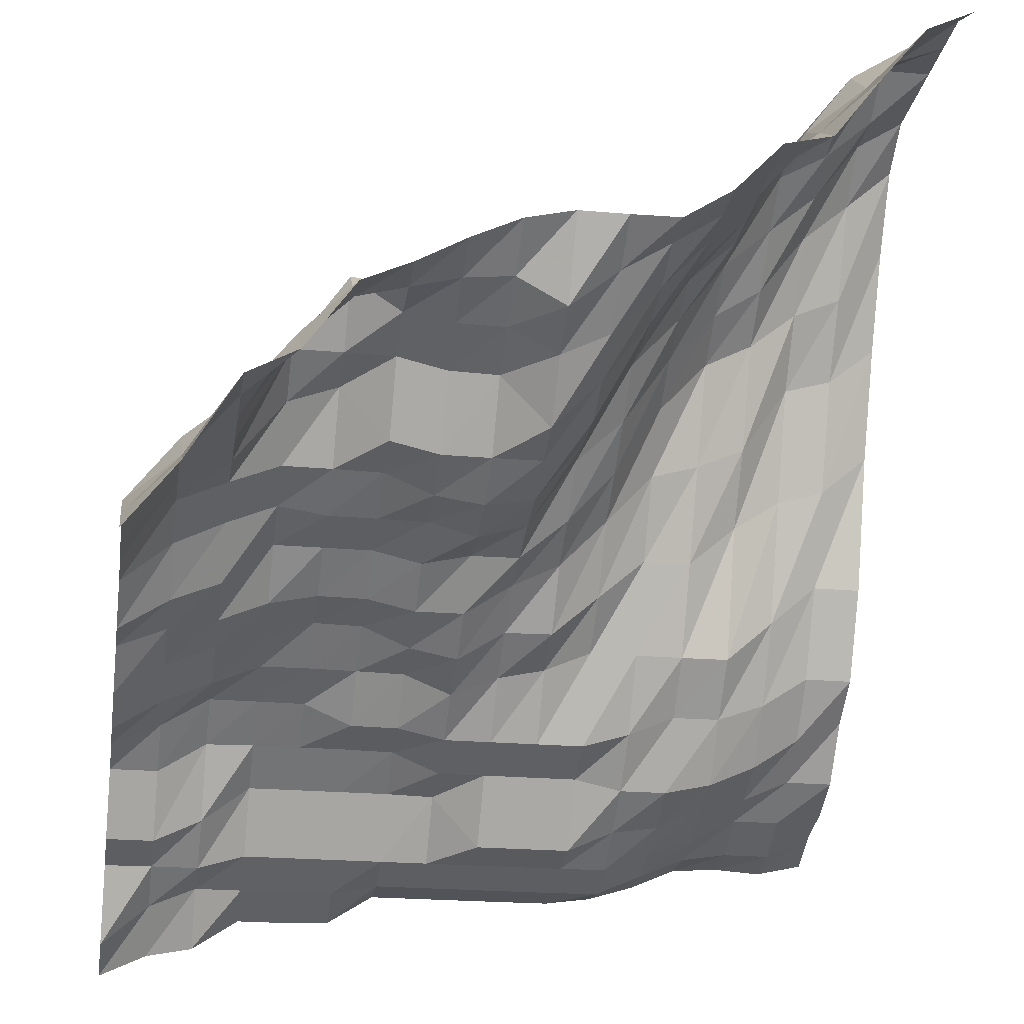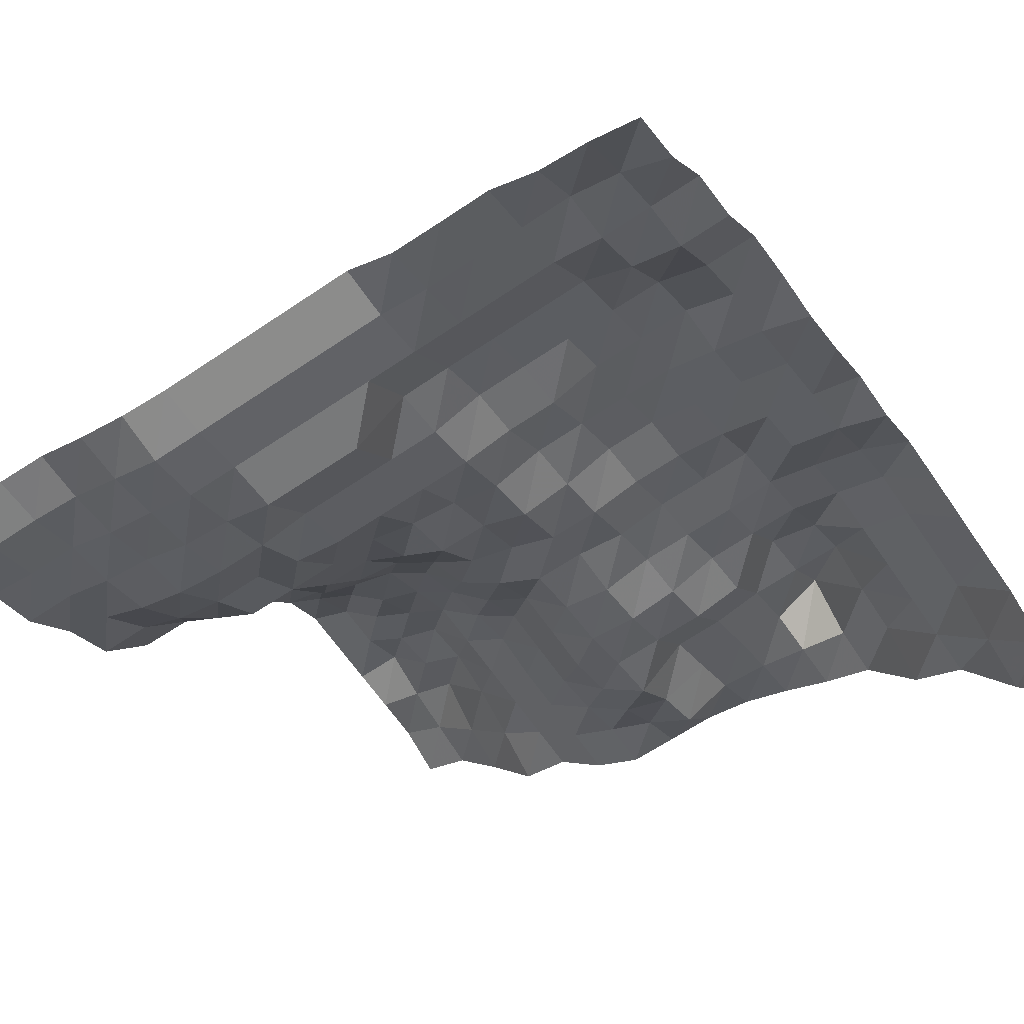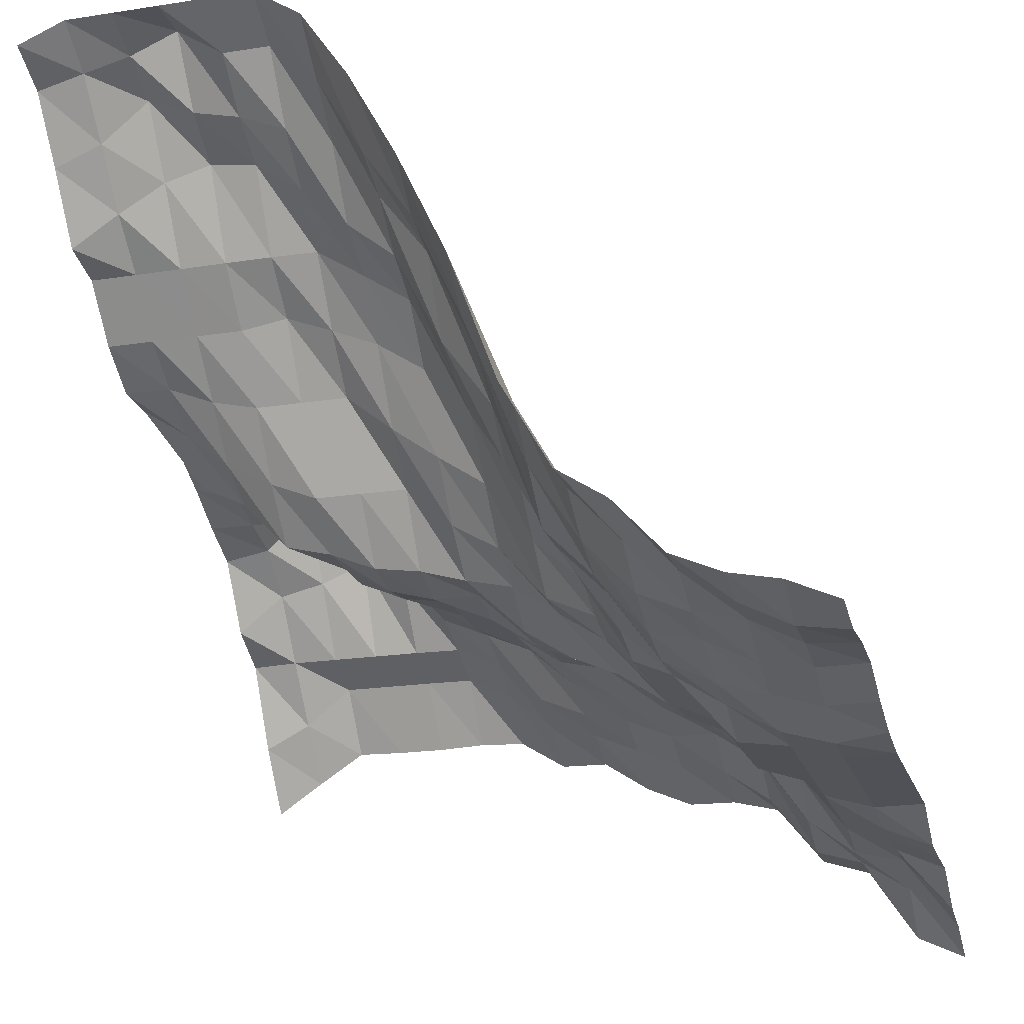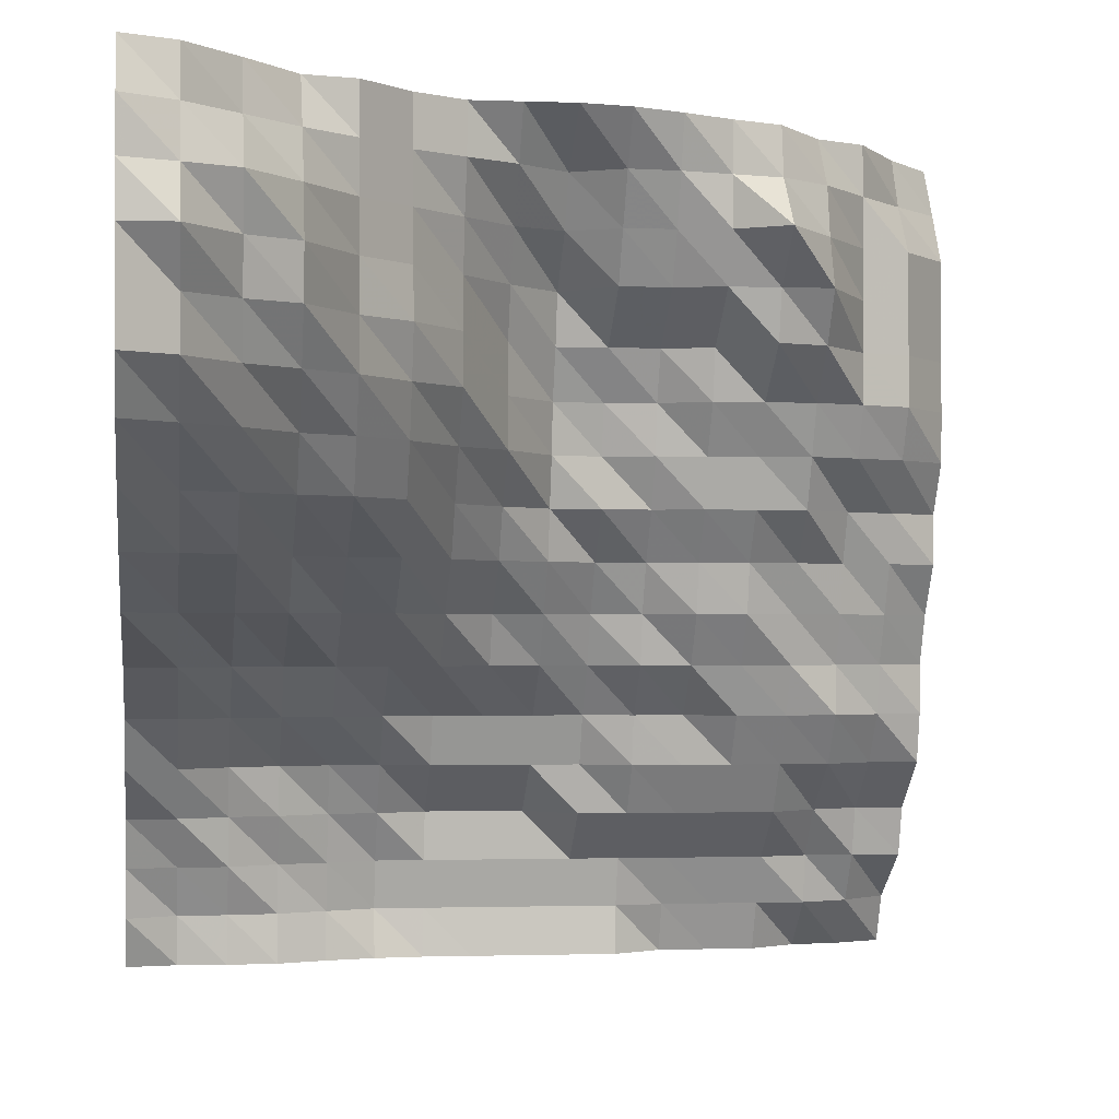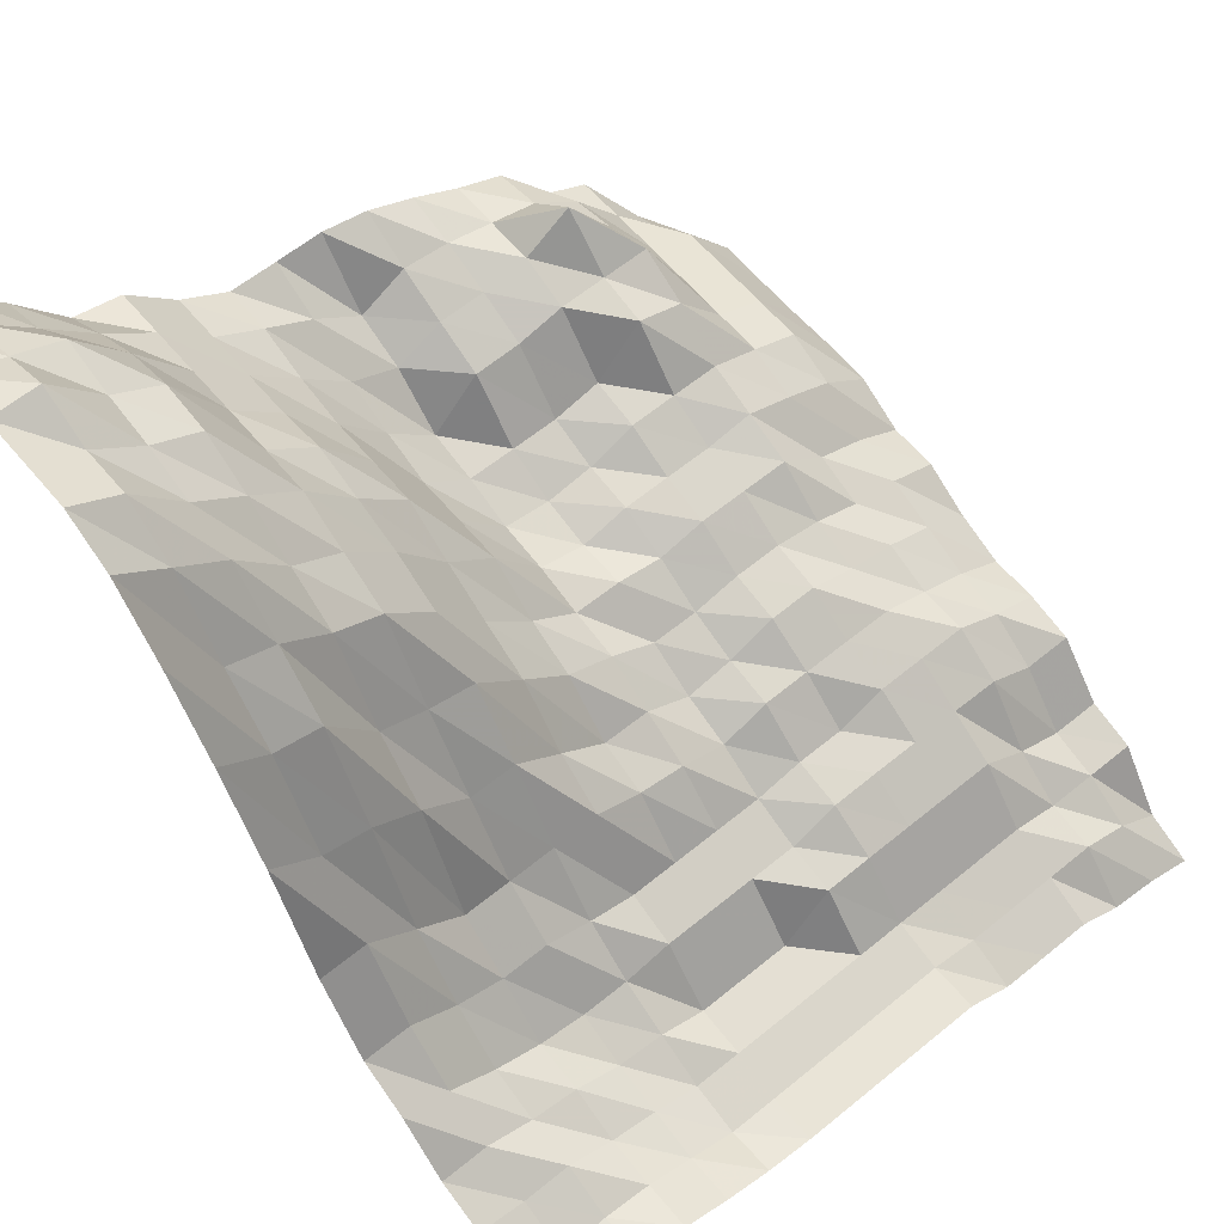
<metadata>
{"format":"obj","ext":"obj","renderer":"f3d","projection":"perspective","resolution":1024,"background":"white","views":[{"elev":-22.5,"azim":-8.7,"up":"+Y"},{"elev":-64.1,"azim":-145.6,"up":"+Y"},{"elev":-20.3,"azim":105.8,"up":"+Y"},{"elev":-1.4,"azim":172.5,"up":"+Z"},{"elev":61.1,"azim":140.1,"up":"+Y"}]}
</metadata>
<code>
v 0 202.3 703.1
v 0 206.3 711.9
v 0 208.1 720.7
v 0 212.1 729.5
v 0 221.8 738.3
v 0 227.6 747.1
v 0 243.1 755.9
v 0 267 764.6
v 0 285.9 773.4
v 0 302.1 782.2
v 0 315.1 791
v 0 320.9 799.8
v 0 320.9 808.6
v 0 320.9 817.4
v 0 320.9 826.2
v 0 320.9 835
v 0 317.3 843.8
v -8.789 200.3 703.1
v -8.789 201.7 711.9
v -8.789 206.3 720.7
v -8.789 212.1 729.5
v -8.789 217.9 738.3
v -8.789 227.6 747.1
v -8.789 243.1 755.9
v -8.789 259.4 764.6
v -8.789 278.7 773.4
v -8.789 291.7 782.2
v -8.789 307.2 791
v -8.789 315.1 799.8
v -8.789 315.1 808.6
v -8.789 320.9 817.4
v -8.789 317.3 826.2
v -8.789 315.1 835
v -8.789 312.9 843.8
v -17.58 200.9 703.1
v -17.58 201.7 711.9
v -17.58 206.3 720.7
v -17.58 208.1 729.5
v -17.58 212.1 738.3
v -17.58 221.8 747.1
v -17.58 235.4 755.9
v -17.58 256.7 764.6
v -17.58 276.1 773.4
v -17.58 287.9 782.2
v -17.58 299.6 791
v -17.58 303.5 799.8
v -17.58 307.2 808.6
v -17.58 309.3 817.4
v -17.58 313 826.2
v -17.58 305.6 835
v -17.58 302 843.8
v -26.37 200.3 703.1
v -26.37 200.3 711.9
v -26.37 201.7 720.7
v -26.37 206.3 729.5
v -26.37 208.2 738.3
v -26.37 218.6 747.1
v -26.37 227.6 755.9
v -26.37 250.8 764.6
v -26.37 263.2 773.4
v -26.37 280.7 782.2
v -26.37 287.9 791
v -26.37 295.9 799.8
v -26.37 302.1 808.6
v -26.37 303.4 817.4
v -26.37 301 826.2
v -26.37 295.9 835
v -26.37 290.1 843.8
v -35.16 196.5 703.1
v -35.16 196.5 711.9
v -35.16 199.1 720.7
v -35.16 201.7 729.5
v -35.16 206.2 738.3
v -35.16 218.5 747.1
v -35.16 227.6 755.9
v -35.16 243.2 764.6
v -35.16 259.3 773.4
v -35.16 276.1 782.2
v -35.16 282.1 791
v -35.16 287.9 799.8
v -35.16 288 808.6
v -35.16 288 817.4
v -35.16 287.9 826.2
v -35.16 287.9 835
v -35.16 287.9 843.8
v -43.95 193.8 703.1
v -43.95 192.6 711.9
v -43.95 195.3 720.7
v -43.95 200.4 729.5
v -43.95 206.2 738.3
v -43.95 214.7 747.1
v -43.95 227.6 755.9
v -43.95 243.1 764.6
v -43.95 256.7 773.4
v -43.95 266.5 782.2
v -43.95 272.4 791
v -43.95 276.2 799.8
v -43.95 279.7 808.6
v -43.95 278.3 817.4
v -43.95 278.3 826.2
v -43.95 278.3 835
v -43.95 278.3 843.8
v -52.73 192.6 703.1
v -52.73 192.6 711.9
v -52.73 195.2 720.7
v -52.73 196.5 729.5
v -52.73 208.1 738.3
v -52.73 212 747.1
v -52.73 227.6 755.9
v -52.73 235.4 764.6
v -52.73 247.1 773.4
v -52.73 253 782.2
v -52.73 259.5 791
v -52.73 266.6 799.8
v -52.73 266.6 808.6
v -52.73 266.6 817.4
v -52.73 268.7 826.2
v -52.73 272.3 835
v -52.73 272.4 843.8
v -61.52 192.6 703.1
v -61.52 192.6 711.9
v -61.52 195.2 720.7
v -61.52 196.5 729.5
v -61.52 208.1 738.3
v -61.52 212 747.1
v -61.52 223.7 755.9
v -61.52 227.7 764.6
v -61.52 237.9 773.4
v -61.52 243.1 782.2
v -61.52 251 791
v -61.52 251.1 799.8
v -61.52 251.1 808.6
v -61.52 254.7 817.4
v -61.52 259.2 826.2
v -61.52 266.6 835
v -61.52 272.3 843.8
v -70.31 192.6 703.1
v -70.31 192.6 711.9
v -70.31 195.2 720.7
v -70.31 196.5 729.5
v -70.31 208.1 738.3
v -70.31 212 747.1
v -70.31 221.7 755.9
v -70.31 227.5 764.6
v -70.31 233.5 773.4
v -70.31 235.5 782.2
v -70.31 238.1 791
v -70.31 239.4 799.8
v -70.31 243.1 808.6
v -70.31 245.3 817.4
v -70.31 254.7 826.2
v -70.31 259.2 835
v -70.31 272.3 843.8
v -79.1 192.6 703.1
v -79.1 192.6 711.9
v -79.1 195.2 720.7
v -79.1 206 729.5
v -79.1 208.1 738.3
v -79.1 212 747.1
v -79.1 218 755.9
v -79.1 221.9 764.6
v -79.1 227.6 773.4
v -79.1 235.4 782.2
v -79.1 235.5 791
v -79.1 237.9 799.8
v -79.1 243 808.6
v -79.1 254.4 817.4
v -79.1 259.1 826.2
v -79.1 264.1 835
v -79.1 270.2 843.8
v -87.89 192.6 703.1
v -87.89 192.6 711.9
v -87.89 195.2 720.7
v -87.89 206.2 729.5
v -87.89 211.9 738.3
v -87.89 213.9 747.1
v -87.89 221.6 755.9
v -87.89 223.6 764.6
v -87.89 227.5 773.4
v -87.89 233.3 782.2
v -87.89 237.8 791
v -87.89 239.2 799.8
v -87.89 243 808.6
v -87.89 254.6 817.4
v -87.89 259.2 826.2
v -87.89 263.1 835
v -87.89 265.9 843.8
v -96.68 187 703.1
v -96.68 190.8 711.9
v -96.68 195.2 720.7
v -96.68 206.2 729.5
v -96.68 212 738.3
v -96.68 214 747.1
v -96.68 221.7 755.9
v -96.68 227.4 764.6
v -96.68 229.4 773.4
v -96.68 235.4 782.2
v -96.68 237.9 791
v -96.68 242.9 799.8
v -96.68 245 808.6
v -96.68 256.7 817.4
v -96.68 260.6 826.2
v -96.68 260.7 835
v -96.68 260.9 843.8
v -105.5 186.7 703.1
v -105.5 190.7 711.9
v -105.5 195.2 720.7
v -105.5 206.2 729.5
v -105.5 212 738.3
v -105.5 217.8 747.1
v -105.5 221.8 755.9
v -105.5 227.5 764.6
v -105.5 229.5 773.4
v -105.5 235.4 782.2
v -105.5 237.9 791
v -105.5 243 799.8
v -105.5 254.4 808.6
v -105.5 256.7 817.4
v -105.5 266.5 826.2
v -105.5 258.3 835
v -105.5 256.7 843.8
v -114.3 186.7 703.1
v -114.3 190.7 711.9
v -114.3 195.2 720.7
v -114.3 206.2 729.5
v -114.3 212 738.3
v -114.3 217.8 747.1
v -114.3 221.7 755.9
v -114.3 223.9 764.6
v -114.3 227.6 773.4
v -114.3 235.4 782.2
v -114.3 239.2 791
v -114.3 243 799.8
v -114.3 251.1 808.6
v -114.3 256.7 817.4
v -114.3 253.2 826.2
v -114.3 251.2 835
v -114.3 244.1 843.8
v -123 180.9 703.1
v -123 190.7 711.9
v -123 192.6 720.7
v -123 199.4 729.5
v -123 211.8 738.3
v -123 217.8 747.1
v -123 218.1 755.9
v -123 221.8 764.6
v -123 223.9 773.4
v -123 227.6 782.2
v -123 235.5 791
v -123 239.4 799.8
v -123 239.6 808.6
v -123 239.6 817.4
v -123 239.6 826.2
v -123 239.6 835
v -123 239.3 843.8
v -131.8 179.2 703.1
v -131.8 186.9 711.9
v -131.8 192.6 720.7
v -131.8 195.2 729.5
v -131.8 206.2 738.3
v -131.8 212.4 747.1
v -131.8 214.2 755.9
v -131.8 218.1 764.6
v -131.8 221.8 773.4
v -131.8 223.9 782.2
v -131.8 231.1 791
v -131.8 235.5 799.8
v -131.8 235.6 808.6
v -131.8 235.6 817.4
v -131.8 235.6 826.2
v -131.8 228.5 835
v -131.8 224 843.8
v -140.6 175.1 703.1
v -140.6 179.2 711.9
v -140.6 192.4 720.7
v -140.6 195.2 729.5
v -140.6 206.2 738.3
v -140.6 208.4 747.1
v -140.6 208.5 755.9
v -140.6 212.3 764.6
v -140.6 218.1 773.4
v -140.6 218.2 782.2
v -140.6 223.7 791
v -140.6 224.1 799.8
v -140.6 223.7 808.6
v -140.6 223.7 817.4
v -140.6 223.9 826.2
v -140.6 218.2 835
v -140.6 212.3 843.8
f 1 18 2
f 18 19 2
f 2 19 3
f 19 20 3
f 3 20 4
f 20 21 4
f 4 21 5
f 21 22 5
f 5 22 6
f 22 23 6
f 6 23 7
f 23 24 7
f 7 24 8
f 24 25 8
f 8 25 9
f 25 26 9
f 9 26 10
f 26 27 10
f 10 27 11
f 27 28 11
f 11 28 12
f 28 29 12
f 12 29 13
f 29 30 13
f 13 30 14
f 30 31 14
f 14 31 15
f 31 32 15
f 15 32 16
f 32 33 16
f 16 33 17
f 33 34 17
f 18 35 19
f 35 36 19
f 19 36 20
f 36 37 20
f 20 37 21
f 37 38 21
f 21 38 22
f 38 39 22
f 22 39 23
f 39 40 23
f 23 40 24
f 40 41 24
f 24 41 25
f 41 42 25
f 25 42 26
f 42 43 26
f 26 43 27
f 43 44 27
f 27 44 28
f 44 45 28
f 28 45 29
f 45 46 29
f 29 46 30
f 46 47 30
f 30 47 31
f 47 48 31
f 31 48 32
f 48 49 32
f 32 49 33
f 49 50 33
f 33 50 34
f 50 51 34
f 35 52 36
f 52 53 36
f 36 53 37
f 53 54 37
f 37 54 38
f 54 55 38
f 38 55 39
f 55 56 39
f 39 56 40
f 56 57 40
f 40 57 41
f 57 58 41
f 41 58 42
f 58 59 42
f 42 59 43
f 59 60 43
f 43 60 44
f 60 61 44
f 44 61 45
f 61 62 45
f 45 62 46
f 62 63 46
f 46 63 47
f 63 64 47
f 47 64 48
f 64 65 48
f 48 65 49
f 65 66 49
f 49 66 50
f 66 67 50
f 50 67 51
f 67 68 51
f 52 69 53
f 69 70 53
f 53 70 54
f 70 71 54
f 54 71 55
f 71 72 55
f 55 72 56
f 72 73 56
f 56 73 57
f 73 74 57
f 57 74 58
f 74 75 58
f 58 75 59
f 75 76 59
f 59 76 60
f 76 77 60
f 60 77 61
f 77 78 61
f 61 78 62
f 78 79 62
f 62 79 63
f 79 80 63
f 63 80 64
f 80 81 64
f 64 81 65
f 81 82 65
f 65 82 66
f 82 83 66
f 66 83 67
f 83 84 67
f 67 84 68
f 84 85 68
f 69 86 70
f 86 87 70
f 70 87 71
f 87 88 71
f 71 88 72
f 88 89 72
f 72 89 73
f 89 90 73
f 73 90 74
f 90 91 74
f 74 91 75
f 91 92 75
f 75 92 76
f 92 93 76
f 76 93 77
f 93 94 77
f 77 94 78
f 94 95 78
f 78 95 79
f 95 96 79
f 79 96 80
f 96 97 80
f 80 97 81
f 97 98 81
f 81 98 82
f 98 99 82
f 82 99 83
f 99 100 83
f 83 100 84
f 100 101 84
f 84 101 85
f 101 102 85
f 86 103 87
f 103 104 87
f 87 104 88
f 104 105 88
f 88 105 89
f 105 106 89
f 89 106 90
f 106 107 90
f 90 107 91
f 107 108 91
f 91 108 92
f 108 109 92
f 92 109 93
f 109 110 93
f 93 110 94
f 110 111 94
f 94 111 95
f 111 112 95
f 95 112 96
f 112 113 96
f 96 113 97
f 113 114 97
f 97 114 98
f 114 115 98
f 98 115 99
f 115 116 99
f 99 116 100
f 116 117 100
f 100 117 101
f 117 118 101
f 101 118 102
f 118 119 102
f 103 120 104
f 120 121 104
f 104 121 105
f 121 122 105
f 105 122 106
f 122 123 106
f 106 123 107
f 123 124 107
f 107 124 108
f 124 125 108
f 108 125 109
f 125 126 109
f 109 126 110
f 126 127 110
f 110 127 111
f 127 128 111
f 111 128 112
f 128 129 112
f 112 129 113
f 129 130 113
f 113 130 114
f 130 131 114
f 114 131 115
f 131 132 115
f 115 132 116
f 132 133 116
f 116 133 117
f 133 134 117
f 117 134 118
f 134 135 118
f 118 135 119
f 135 136 119
f 120 137 121
f 137 138 121
f 121 138 122
f 138 139 122
f 122 139 123
f 139 140 123
f 123 140 124
f 140 141 124
f 124 141 125
f 141 142 125
f 125 142 126
f 142 143 126
f 126 143 127
f 143 144 127
f 127 144 128
f 144 145 128
f 128 145 129
f 145 146 129
f 129 146 130
f 146 147 130
f 130 147 131
f 147 148 131
f 131 148 132
f 148 149 132
f 132 149 133
f 149 150 133
f 133 150 134
f 150 151 134
f 134 151 135
f 151 152 135
f 135 152 136
f 152 153 136
f 137 154 138
f 154 155 138
f 138 155 139
f 155 156 139
f 139 156 140
f 156 157 140
f 140 157 141
f 157 158 141
f 141 158 142
f 158 159 142
f 142 159 143
f 159 160 143
f 143 160 144
f 160 161 144
f 144 161 145
f 161 162 145
f 145 162 146
f 162 163 146
f 146 163 147
f 163 164 147
f 147 164 148
f 164 165 148
f 148 165 149
f 165 166 149
f 149 166 150
f 166 167 150
f 150 167 151
f 167 168 151
f 151 168 152
f 168 169 152
f 152 169 153
f 169 170 153
f 154 171 155
f 171 172 155
f 155 172 156
f 172 173 156
f 156 173 157
f 173 174 157
f 157 174 158
f 174 175 158
f 158 175 159
f 175 176 159
f 159 176 160
f 176 177 160
f 160 177 161
f 177 178 161
f 161 178 162
f 178 179 162
f 162 179 163
f 179 180 163
f 163 180 164
f 180 181 164
f 164 181 165
f 181 182 165
f 165 182 166
f 182 183 166
f 166 183 167
f 183 184 167
f 167 184 168
f 184 185 168
f 168 185 169
f 185 186 169
f 169 186 170
f 186 187 170
f 171 188 172
f 188 189 172
f 172 189 173
f 189 190 173
f 173 190 174
f 190 191 174
f 174 191 175
f 191 192 175
f 175 192 176
f 192 193 176
f 176 193 177
f 193 194 177
f 177 194 178
f 194 195 178
f 178 195 179
f 195 196 179
f 179 196 180
f 196 197 180
f 180 197 181
f 197 198 181
f 181 198 182
f 198 199 182
f 182 199 183
f 199 200 183
f 183 200 184
f 200 201 184
f 184 201 185
f 201 202 185
f 185 202 186
f 202 203 186
f 186 203 187
f 203 204 187
f 188 205 189
f 205 206 189
f 189 206 190
f 206 207 190
f 190 207 191
f 207 208 191
f 191 208 192
f 208 209 192
f 192 209 193
f 209 210 193
f 193 210 194
f 210 211 194
f 194 211 195
f 211 212 195
f 195 212 196
f 212 213 196
f 196 213 197
f 213 214 197
f 197 214 198
f 214 215 198
f 198 215 199
f 215 216 199
f 199 216 200
f 216 217 200
f 200 217 201
f 217 218 201
f 201 218 202
f 218 219 202
f 202 219 203
f 219 220 203
f 203 220 204
f 220 221 204
f 205 222 206
f 222 223 206
f 206 223 207
f 223 224 207
f 207 224 208
f 224 225 208
f 208 225 209
f 225 226 209
f 209 226 210
f 226 227 210
f 210 227 211
f 227 228 211
f 211 228 212
f 228 229 212
f 212 229 213
f 229 230 213
f 213 230 214
f 230 231 214
f 214 231 215
f 231 232 215
f 215 232 216
f 232 233 216
f 216 233 217
f 233 234 217
f 217 234 218
f 234 235 218
f 218 235 219
f 235 236 219
f 219 236 220
f 236 237 220
f 220 237 221
f 237 238 221
f 222 239 223
f 239 240 223
f 223 240 224
f 240 241 224
f 224 241 225
f 241 242 225
f 225 242 226
f 242 243 226
f 226 243 227
f 243 244 227
f 227 244 228
f 244 245 228
f 228 245 229
f 245 246 229
f 229 246 230
f 246 247 230
f 230 247 231
f 247 248 231
f 231 248 232
f 248 249 232
f 232 249 233
f 249 250 233
f 233 250 234
f 250 251 234
f 234 251 235
f 251 252 235
f 235 252 236
f 252 253 236
f 236 253 237
f 253 254 237
f 237 254 238
f 254 255 238
f 239 256 240
f 256 257 240
f 240 257 241
f 257 258 241
f 241 258 242
f 258 259 242
f 242 259 243
f 259 260 243
f 243 260 244
f 260 261 244
f 244 261 245
f 261 262 245
f 245 262 246
f 262 263 246
f 246 263 247
f 263 264 247
f 247 264 248
f 264 265 248
f 248 265 249
f 265 266 249
f 249 266 250
f 266 267 250
f 250 267 251
f 267 268 251
f 251 268 252
f 268 269 252
f 252 269 253
f 269 270 253
f 253 270 254
f 270 271 254
f 254 271 255
f 271 272 255
f 256 273 257
f 273 274 257
f 257 274 258
f 274 275 258
f 258 275 259
f 275 276 259
f 259 276 260
f 276 277 260
f 260 277 261
f 277 278 261
f 261 278 262
f 278 279 262
f 262 279 263
f 279 280 263
f 263 280 264
f 280 281 264
f 264 281 265
f 281 282 265
f 265 282 266
f 282 283 266
f 266 283 267
f 283 284 267
f 267 284 268
f 284 285 268
f 268 285 269
f 285 286 269
f 269 286 270
f 286 287 270
f 270 287 271
f 287 288 271
f 271 288 272
f 288 289 272

</code>
